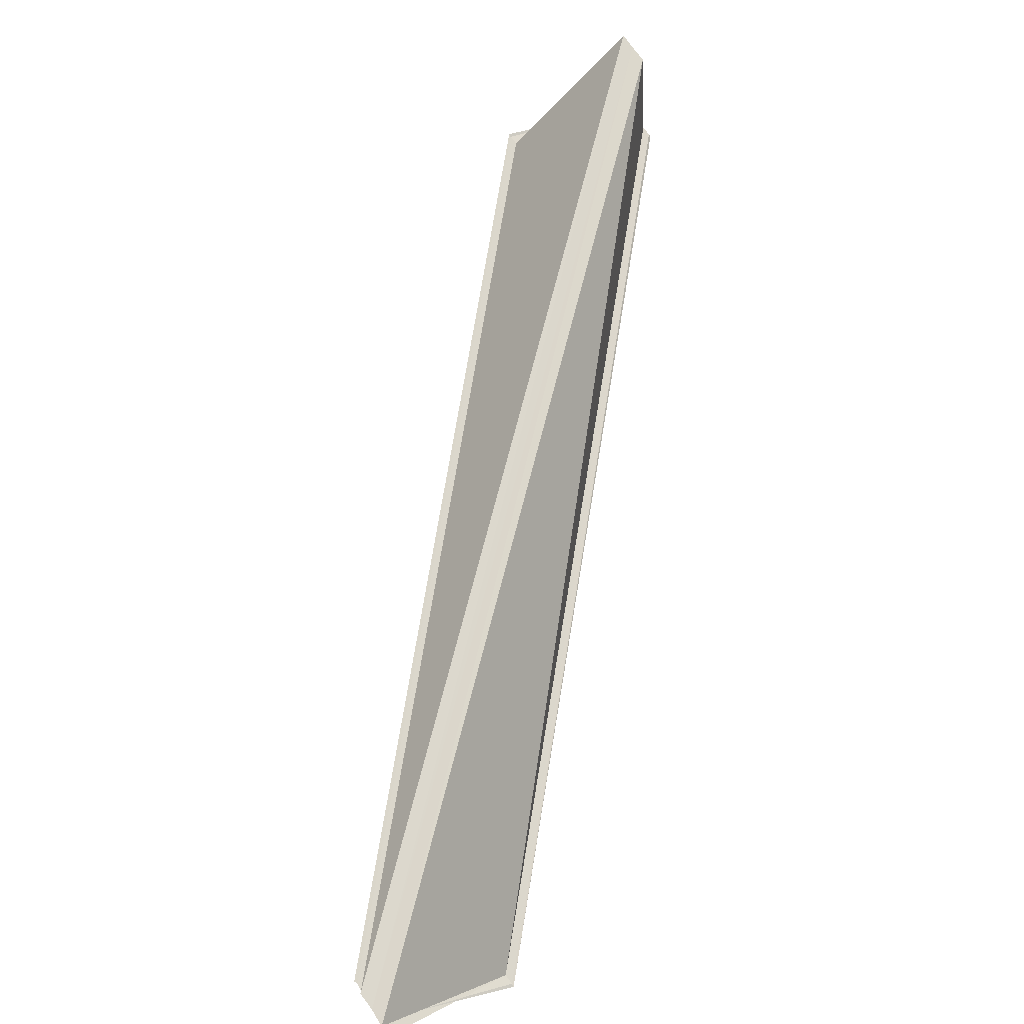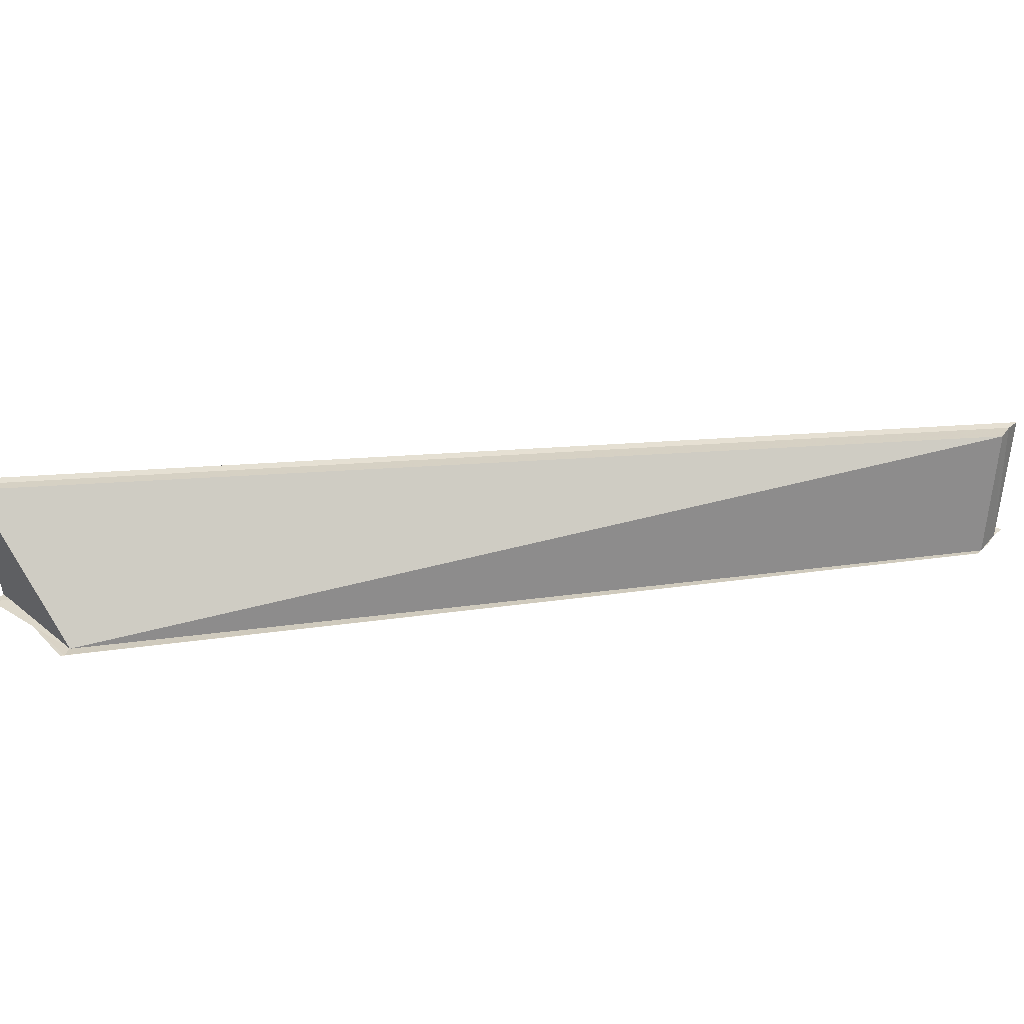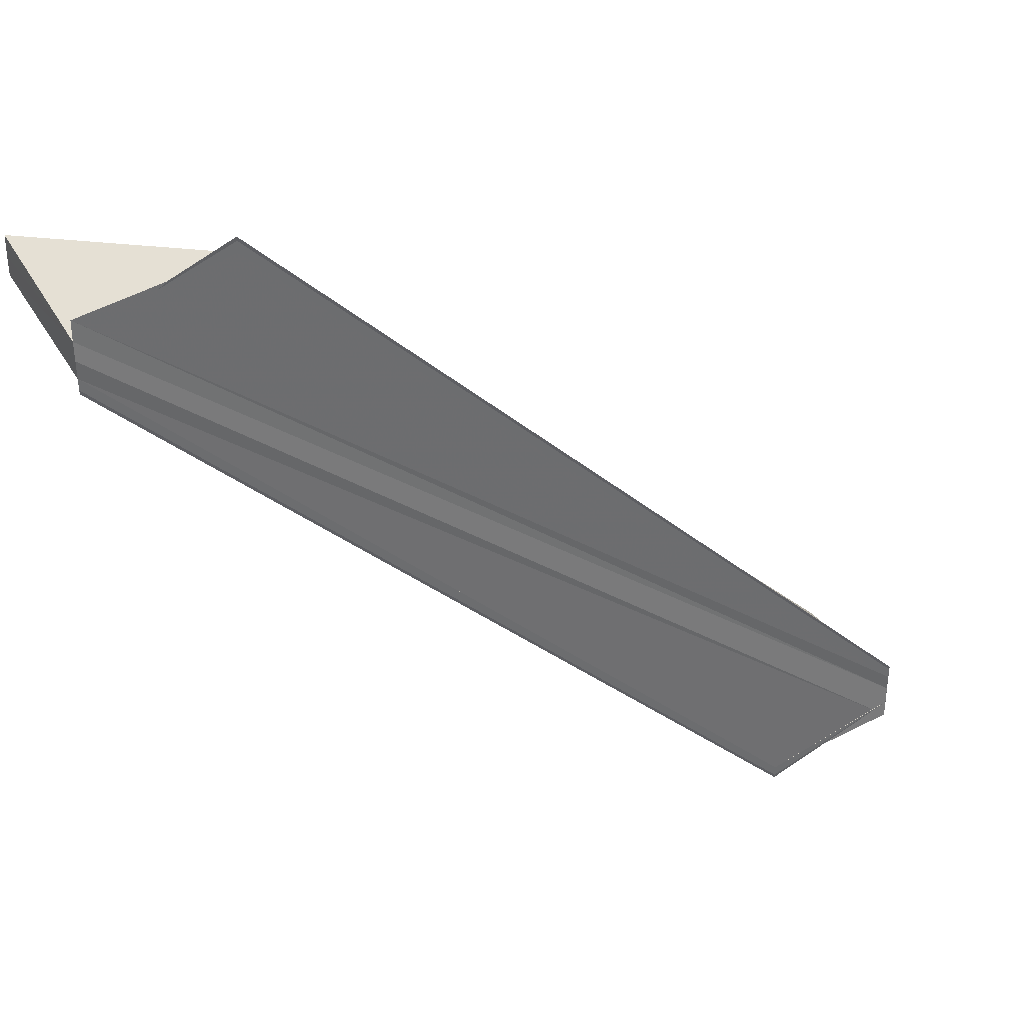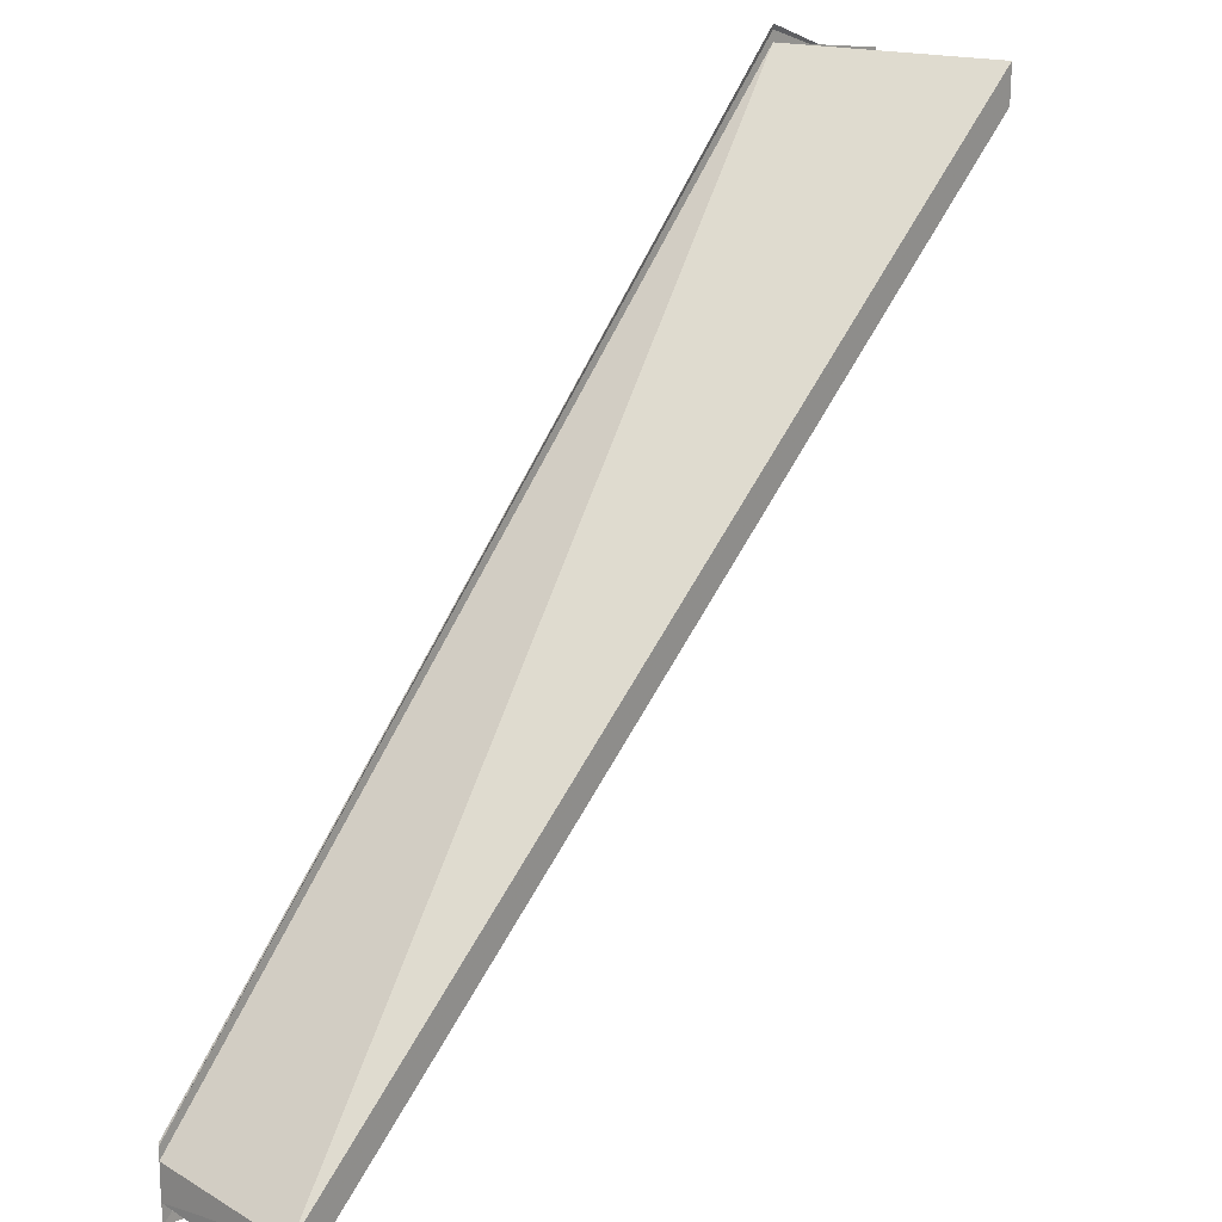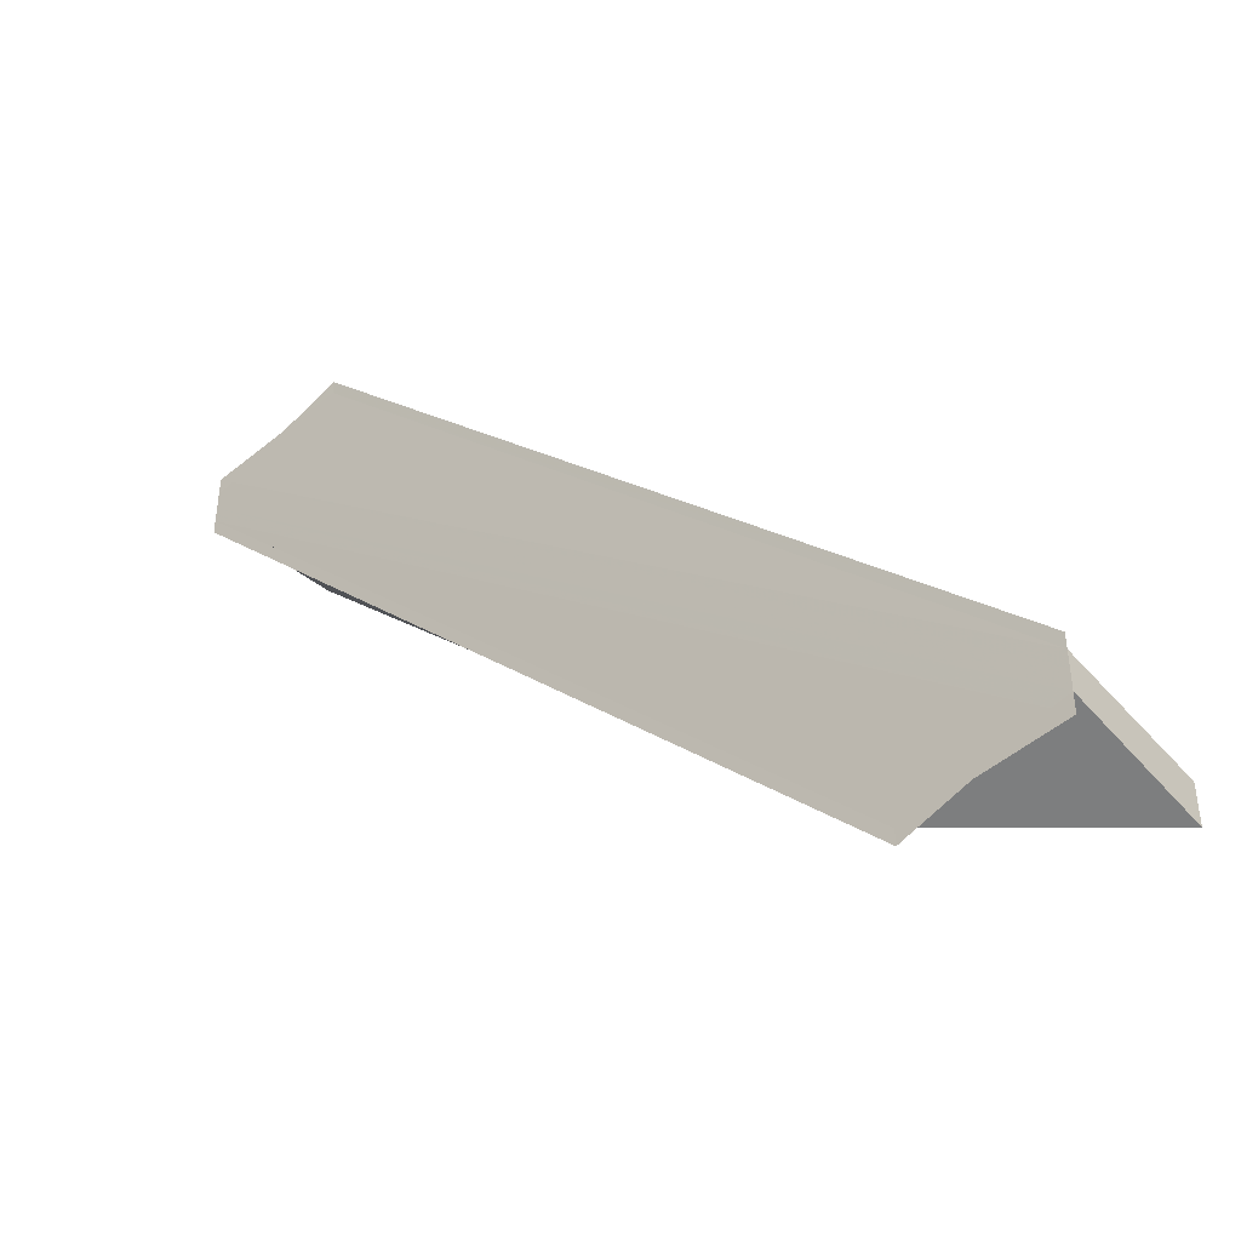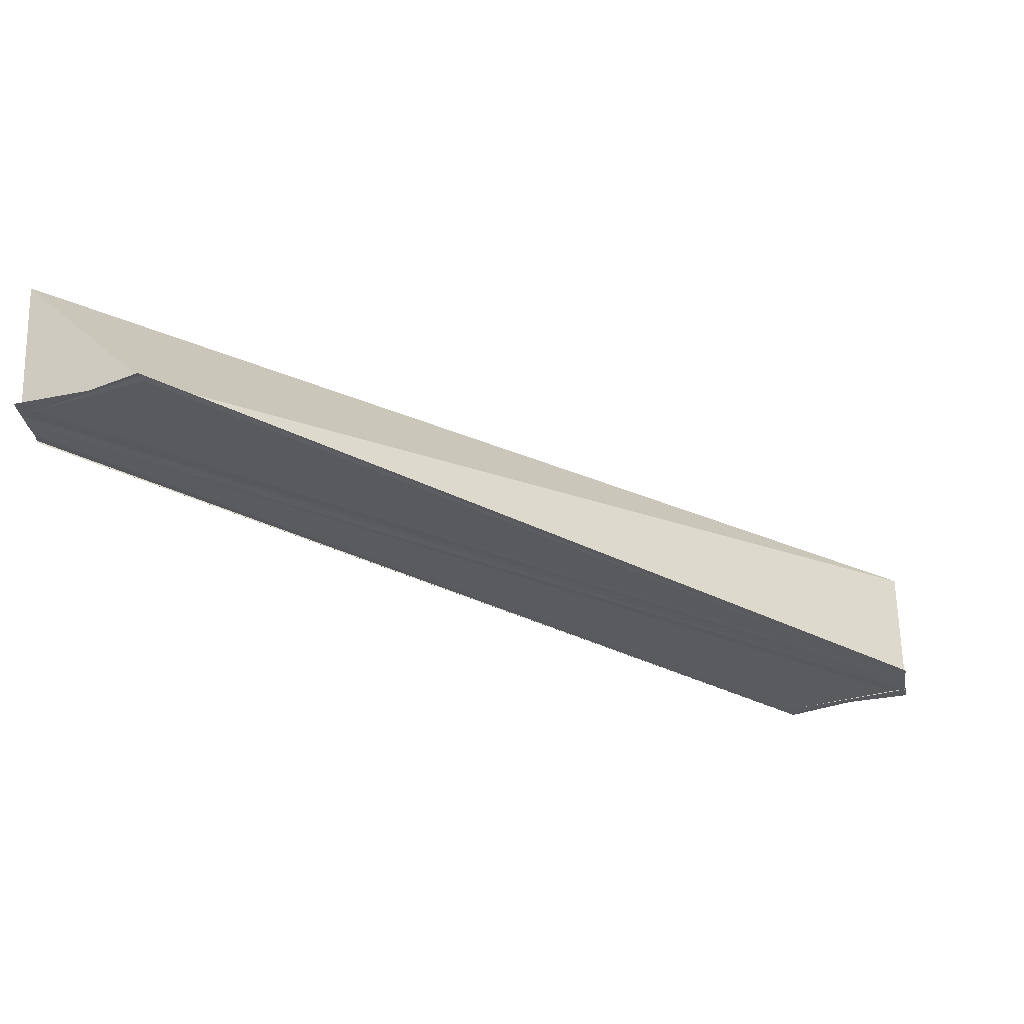
<metadata>
{"format":"obj","ext":"obj","renderer":"f3d","projection":"perspective","resolution":1024,"background":"white","views":[{"elev":72.1,"azim":146.0,"up":"+Y"},{"elev":30.9,"azim":-144.7,"up":"+Y"},{"elev":38.1,"azim":-29.2,"up":"+Z"},{"elev":18.3,"azim":131.8,"up":"+Z"},{"elev":-43.9,"azim":40.6,"up":"+Z"},{"elev":-31.6,"azim":-170.1,"up":"+Y"}]}
</metadata>
<code>
o 13303
v 2159 1870 7.351
v 2159 1870 7.35
v 2159 1870 7.405
v 2159 1870 7.353
v 2159 1870 7.406
v 2159 1870 7.405
v 2159 1870 7.407
v 2159 1870 7.408
v 2159 1870 7.407
v 2159 1870 7.407
v 2159 1870 7.353
v 2159 1870 7.405
v 2159 1870 7.408
v 2159 1870 7.408
v 2159 1870 7.355
v 2159 1870 7.354
v 2159 1870 7.407
v 2159 1870 7.354
v 2159 1870 7.355
v 2159 1870 7.355
v 2159 1870 7.408
v 2159 1870 7.355
v 2159 1870 7.355
v 2159 1870 7.354
v 2159 1870 7.355
v 2159 1870 7.408
v 2159 1870 7.408
v 2159 1870 7.407
v 2159 1870 7.406
v 2159 1870 7.407
v 2159 1870 7.354
v 2159 1870 7.406
v 2159 1870 7.405
v 2159 1870 7.353
v 2159 1870 7.354
v 2159 1870 7.406
v 2159 1870 7.351
v 2159 1870 7.405
v 2159 1870 7.351
v 2159 1870 7.353
v 2159 1870 7.35
v 2159 1870 7.403
v 2159 1870 7.402
v 2159 1870 7.35
v 2159 1870 7.403
v 2159 1870 7.405
v 2159 1870 7.403
v 2159 1870 7.406
v 2159 1870 7.35
v 2159 1870 7.351
v 2159 1870 7.35
v 2159 1870 7.349
v 2159 1870 7.349
v 2159 1870 7.405
v 2159 1870 7.403
v 2159 1870 7.406
v 2159 1870 7.351
v 2159 1870 7.349
v 2159 1870 7.402
v 2159 1870 7.35
v 2159 1870 7.401
v 2159 1870 7.402
v 2159 1870 7.348
v 2159 1870 7.348
v 2159 1870 7.348
v 2159 1870 7.401
v 2159 1870 7.349
v 2159 1870 7.348
v 2159 1870 7.402
v 2159 1870 7.348
v 2159 1870 7.401
v 2159 1870 7.348
v 2159 1870 7.401
v 2159 1870 7.351
v 2159 1870 7.348
v 2159 1870 7.349
v 2159 1870 7.348
v 2159 1870 7.349
v 2159 1870 7.348
v 2159 1870 7.348
f 1 2 3
f 4 1 5
f 6 7 5
f 6 8 9
f 10 11 5
f 12 8 13
f 14 15 13
f 16 11 17
f 18 19 17
f 20 19 21
f 22 23 14
f 22 24 14
f 17 25 26
f 21 25 26
f 12 27 26
f 12 28 26
f 12 29 30
f 14 31 30
f 32 31 30
f 33 34 32
f 34 35 36
f 37 11 35
f 37 34 38
f 37 39 40
f 37 41 39
f 42 37 38
f 43 44 42
f 38 45 43
f 38 46 47
f 38 48 46
f 49 50 42
f 51 52 45
f 50 53 51
f 54 51 55
f 56 57 54
f 45 58 59
f 50 60 58
f 61 58 62
f 63 53 61
f 63 64 61
f 61 65 66
f 67 68 69
f 67 49 69
f 70 68 71
f 71 72 73
f 69 72 73
f 74 75 76
f 74 75 77
f 74 78 79
f 74 80 79

</code>
